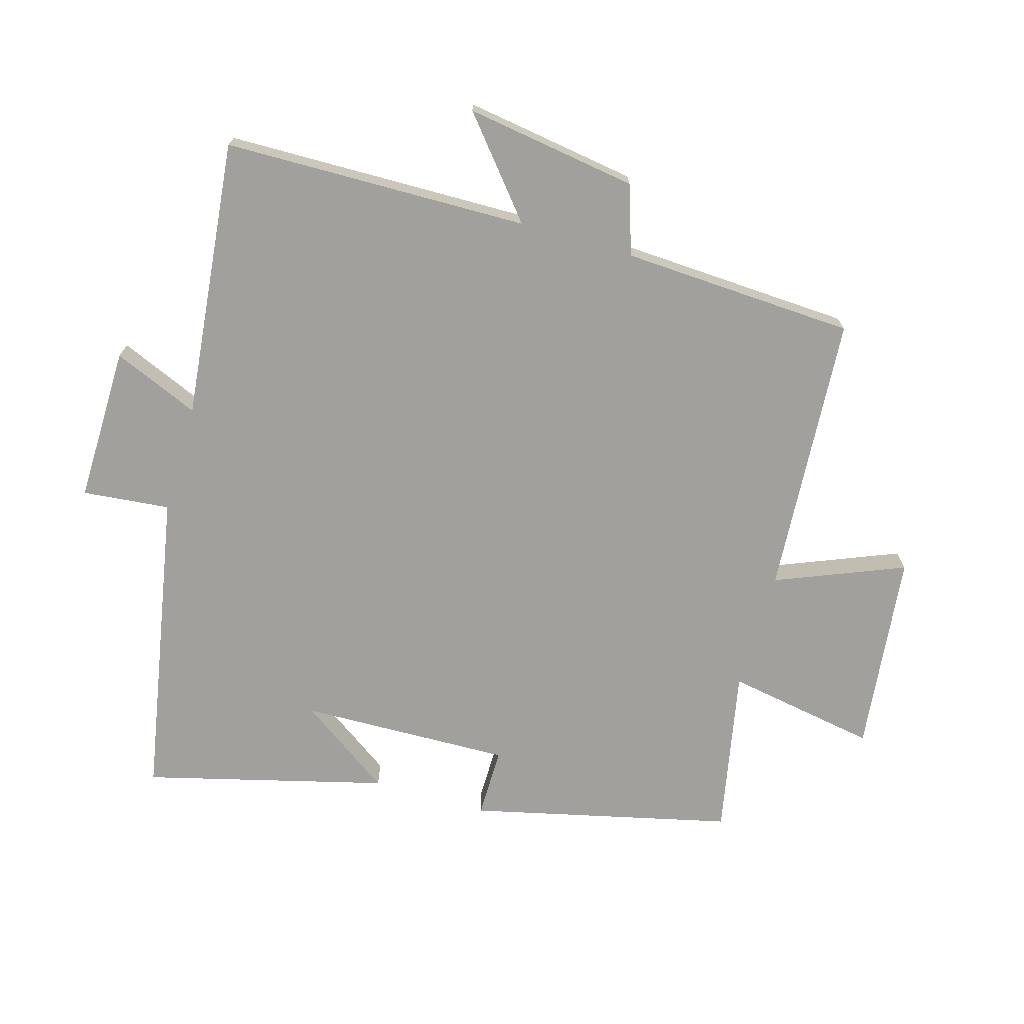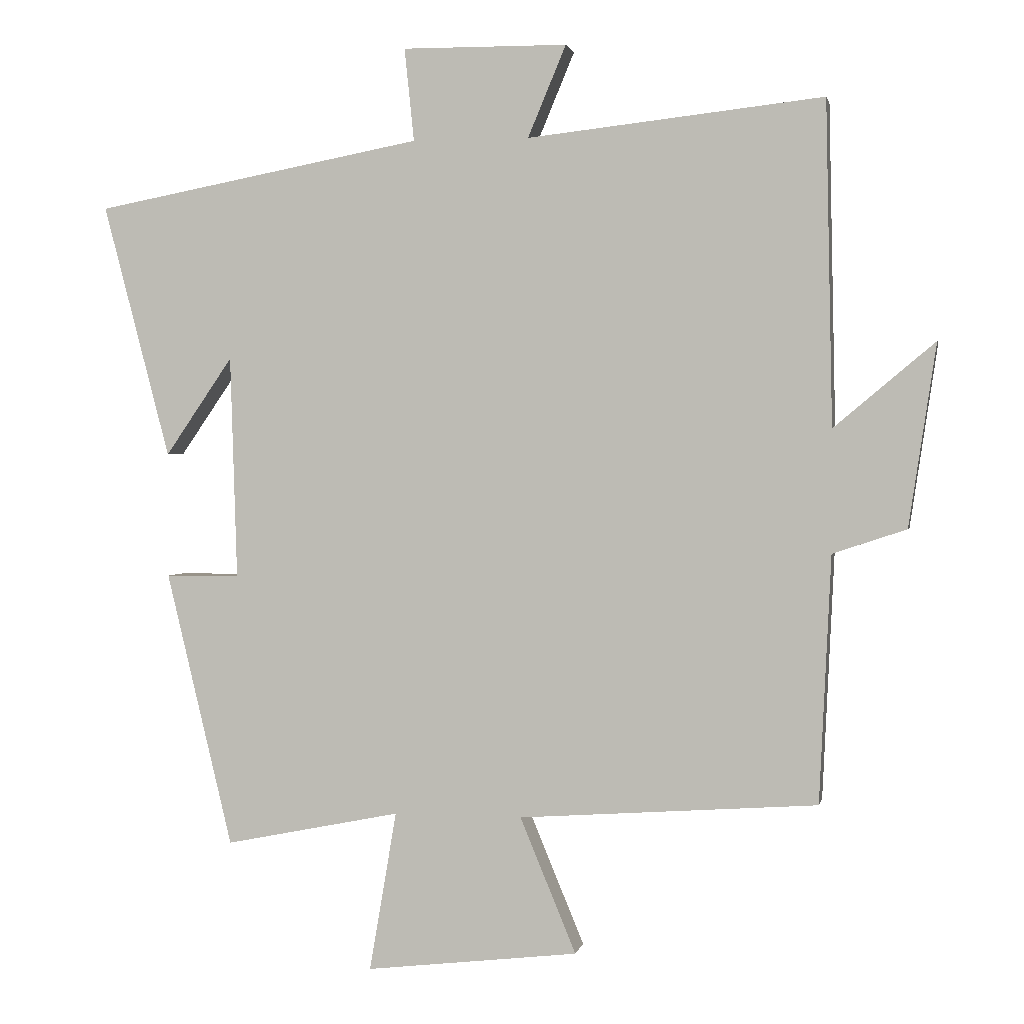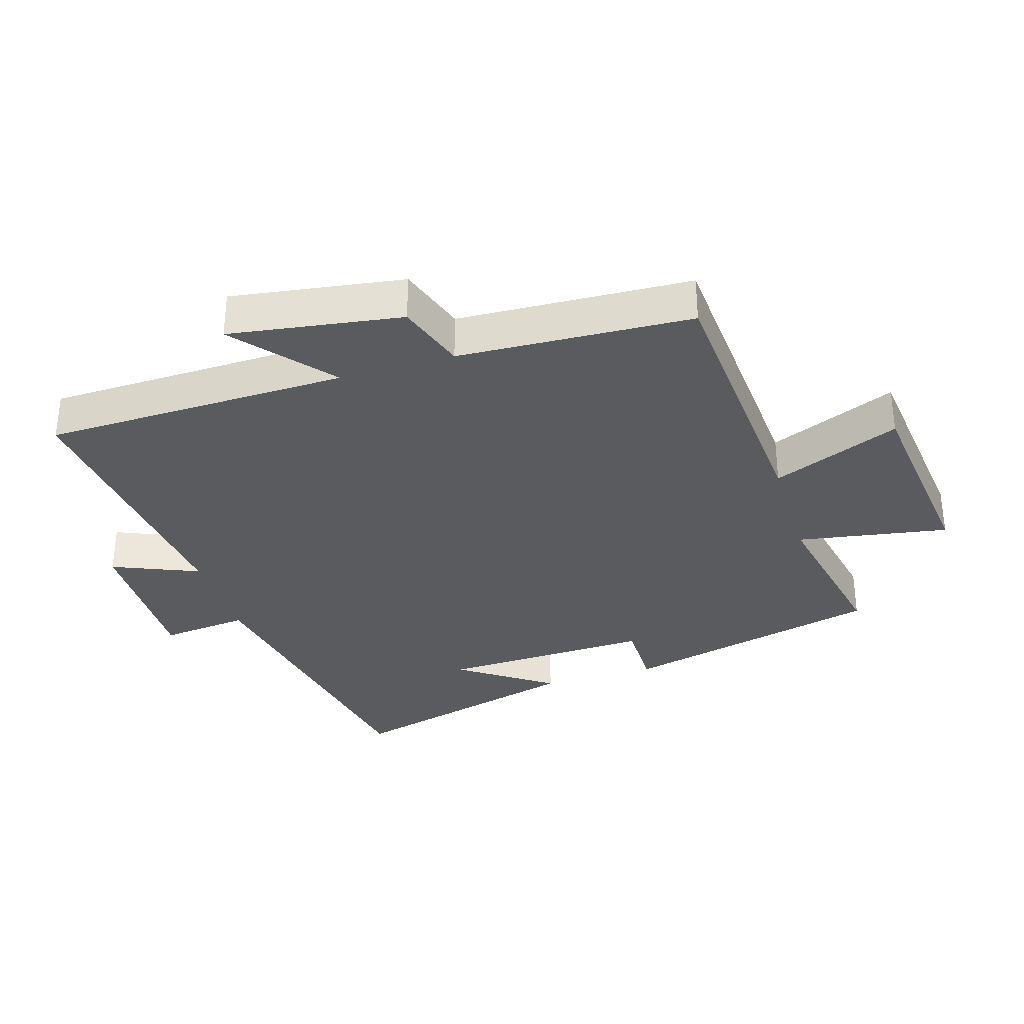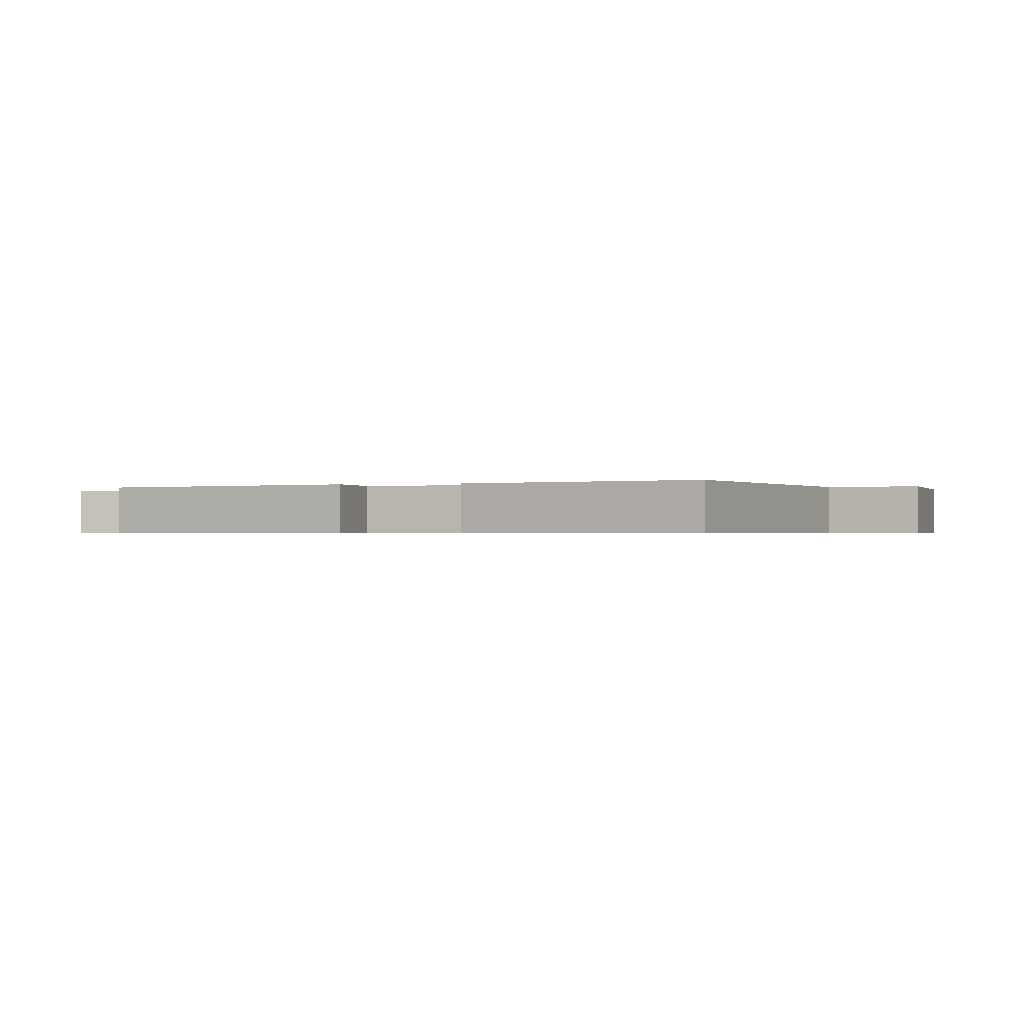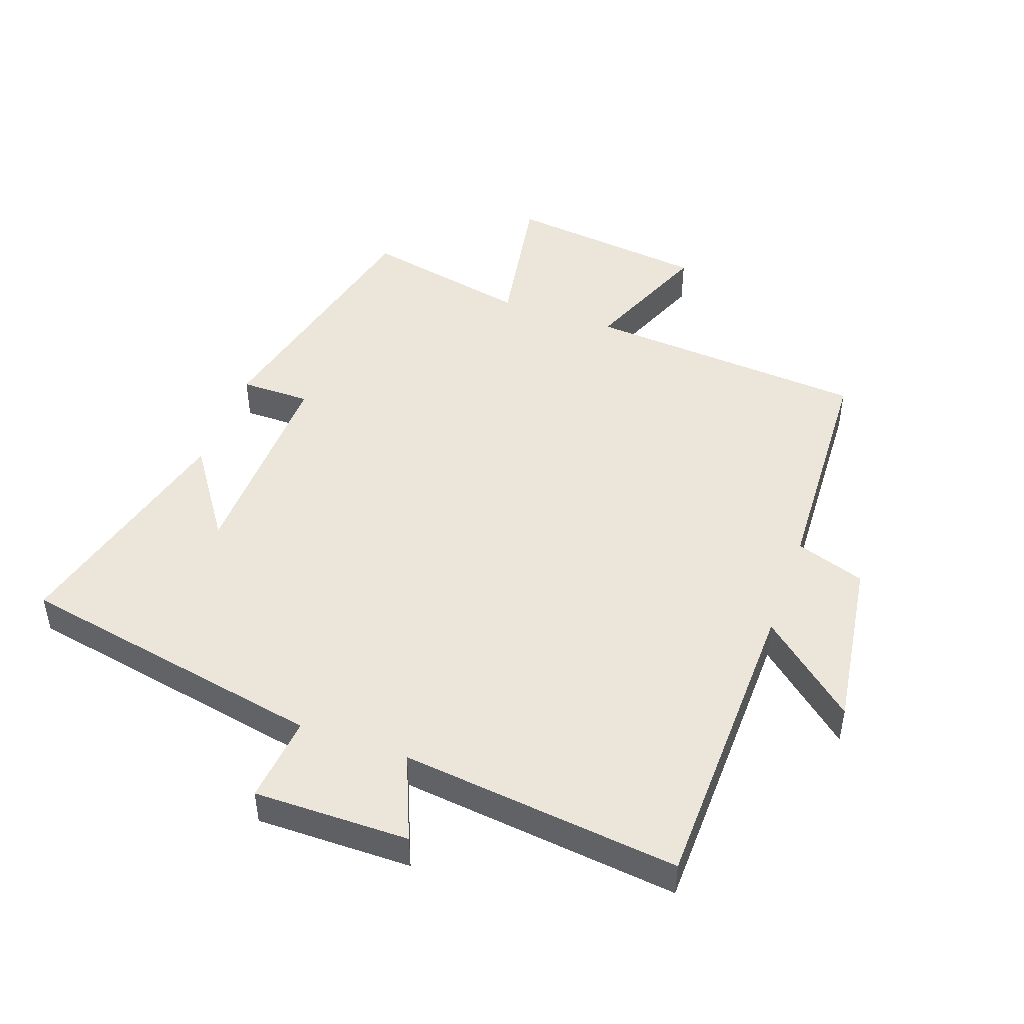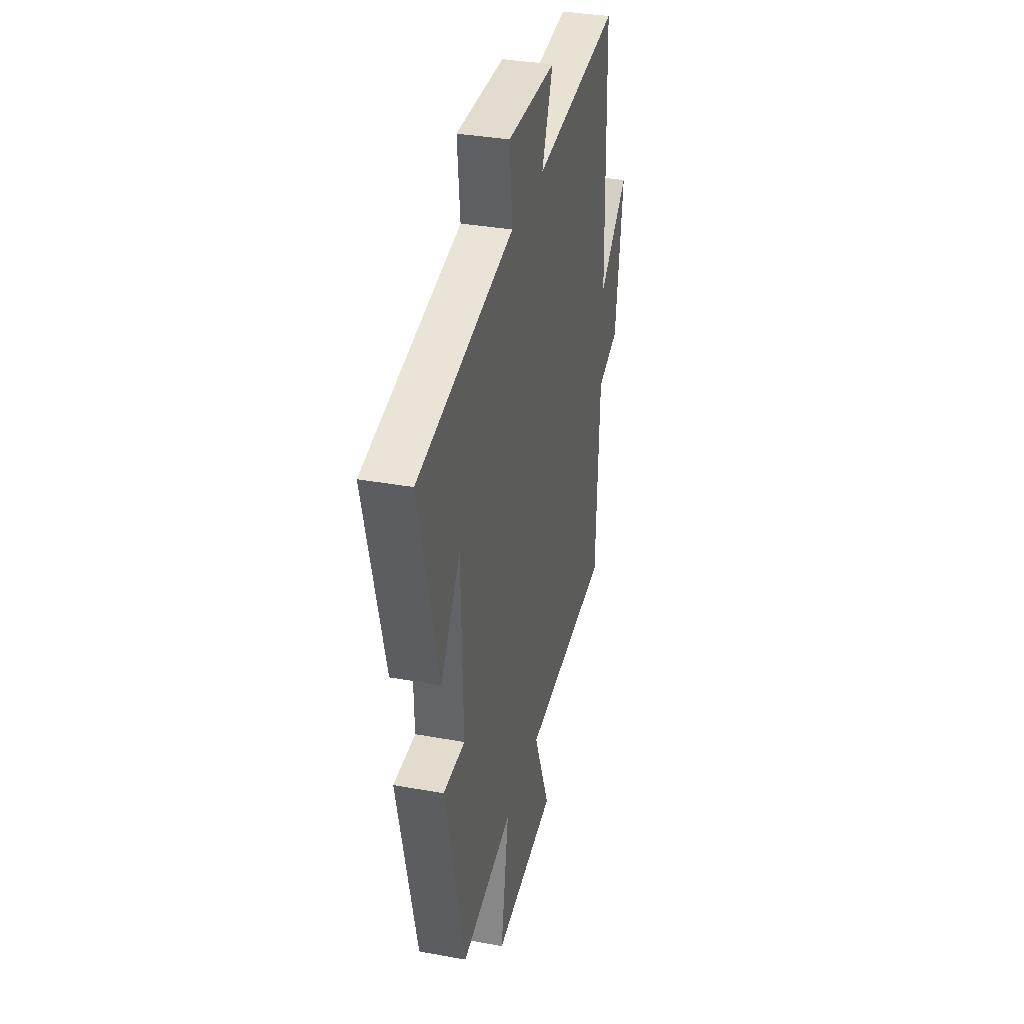
<metadata>
{"format":"obj","ext":"obj","renderer":"f3d","projection":"perspective","resolution":1024,"background":"white","views":[{"elev":-71.6,"azim":73.6,"up":"+Y"},{"elev":1.6,"azim":11.3,"up":"+Z"},{"elev":-33.3,"azim":107.0,"up":"+Y"},{"elev":-0.6,"azim":-72.9,"up":"+Y"},{"elev":47.3,"azim":19.7,"up":"+Y"},{"elev":34.6,"azim":-76.2,"up":"+Z"}]}
</metadata>
<code>
v 0.49 0.07 0.548
v 0.5 0.07 0.074
v 0.648 0.07 0.198
v 0.608 0.07 -0.07
v 0.5 0.07 -0.106
v 0.483 0.07 -0.469
v 0.045 0.07 -0.5
v 0.127 0.07 -0.699
v -0.185 0.07 -0.735
v -0.145 0.07 -0.5
v -0.403 0.07 -0.552
v -0.5 0.07 -0.148
v -0.391 0.07 -0.148
v -0.401 0.07 0.18
v -0.5 0.07 0.036
v -0.598 0.07 0.409
v -0.116 0.07 0.5
v -0.13 0.07 0.636
v 0.112 0.07 0.634
v 0.056 0.07 0.5
v 0.49 0 0.548
v 0.5 0 0.074
v 0.648 0 0.198
v 0.608 0 -0.07
v 0.5 0 -0.106
v 0.483 0 -0.469
v 0.045 0 -0.5
v 0.127 0 -0.699
v -0.185 0 -0.735
v -0.145 0 -0.5
v -0.403 0 -0.552
v -0.5 0 -0.148
v -0.391 0 -0.148
v -0.401 0 0.18
v -0.5 0 0.036
v -0.598 0 0.409
v -0.116 0 0.5
v -0.13 0 0.636
v 0.112 0 0.634
v 0.056 0 0.5
f 17 18 19 20
f 16 17 20
f 16 20 1 2
f 14 15 16
f 14 16 2
f 13 14 2
f 10 11 12 13
f 10 13 2
f 7 8 9 10
f 5 6 7 10
f 5 10 2 3
f 3 4 5
f 40 39 38 37
f 40 37 36
f 22 21 40 36
f 36 35 34
f 22 36 34
f 22 34 33
f 33 32 31 30
f 22 33 30
f 30 29 28 27
f 30 27 26 25
f 23 22 30 25
f 25 24 23
f 1 21 22 2
f 2 22 23 3
f 3 23 24 4
f 4 24 25 5
f 5 25 26 6
f 6 26 27 7
f 7 27 28 8
f 8 28 29 9
f 9 29 30 10
f 10 30 31 11
f 11 31 32 12
f 12 32 33 13
f 13 33 34 14
f 14 34 35 15
f 15 35 36 16
f 16 36 37 17
f 17 37 38 18
f 18 38 39 19
f 19 39 40 20
f 20 40 21 1

</code>
